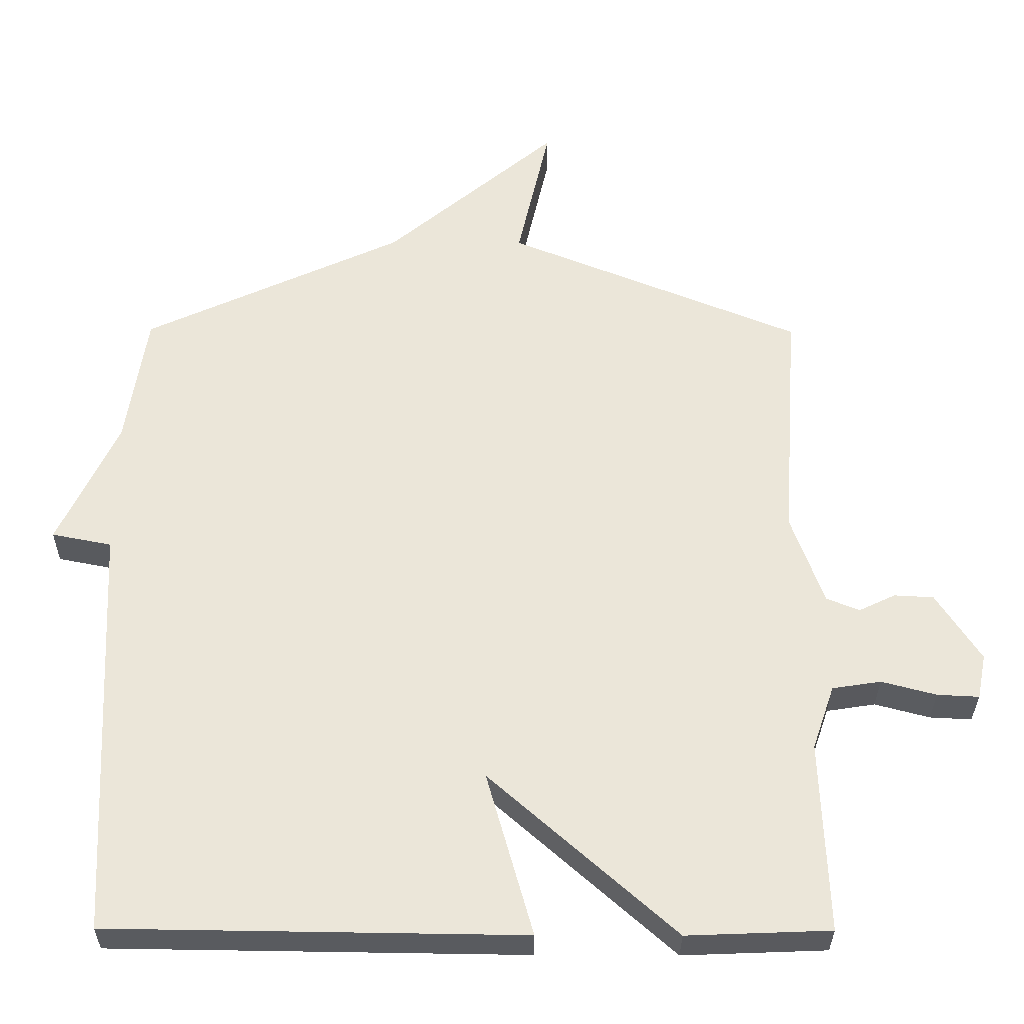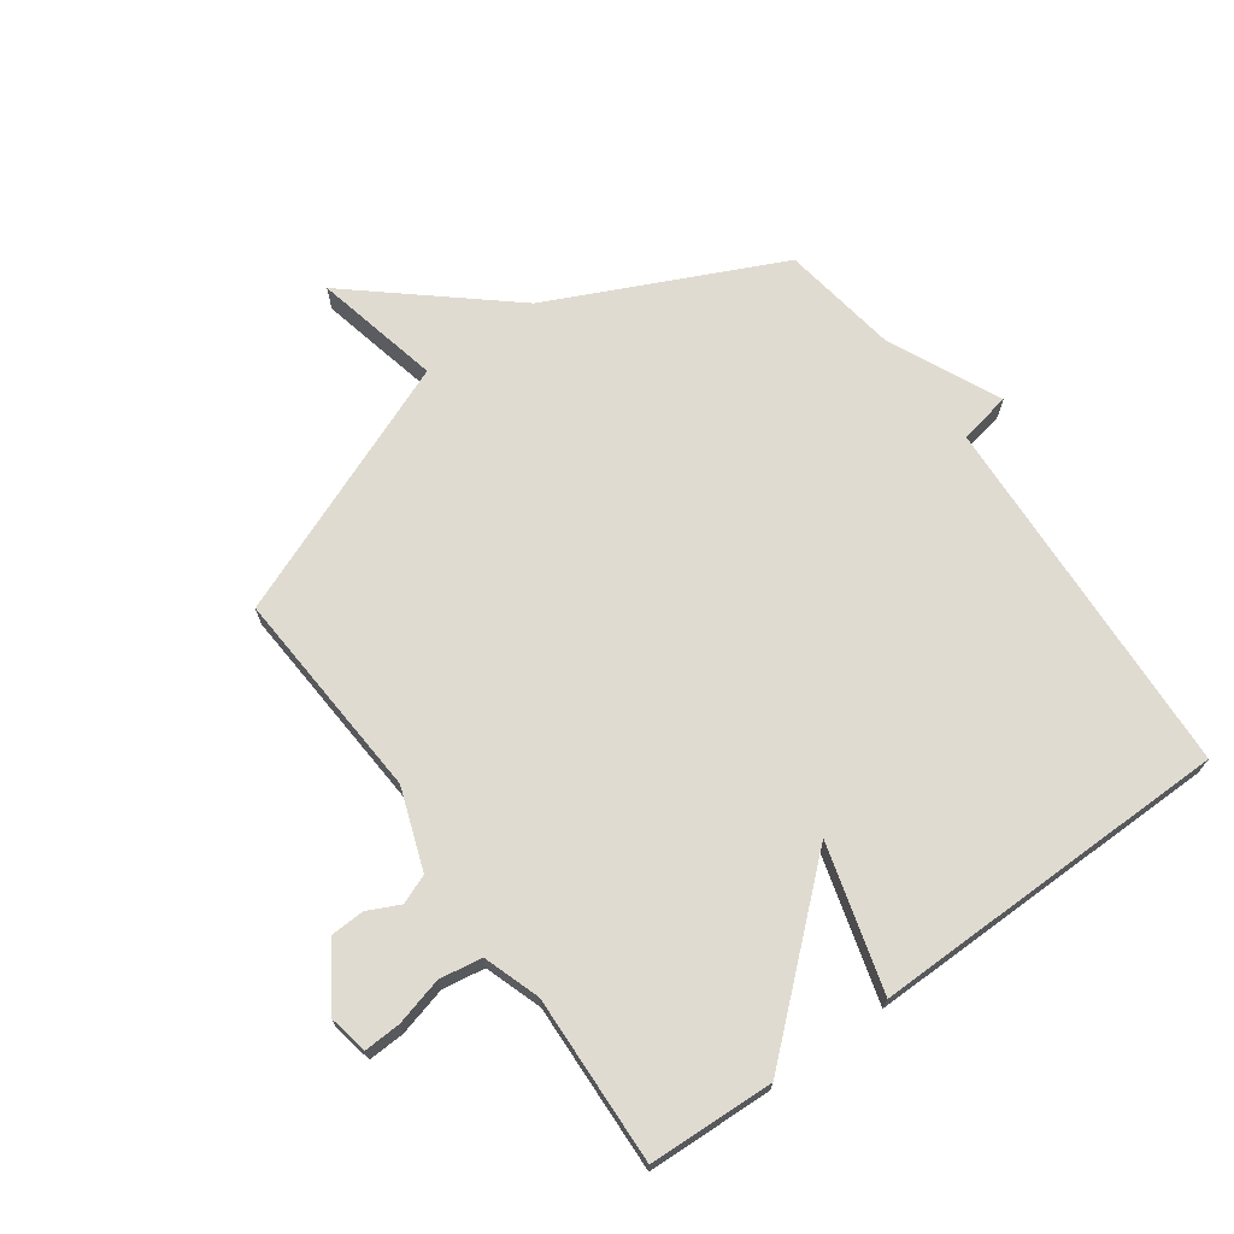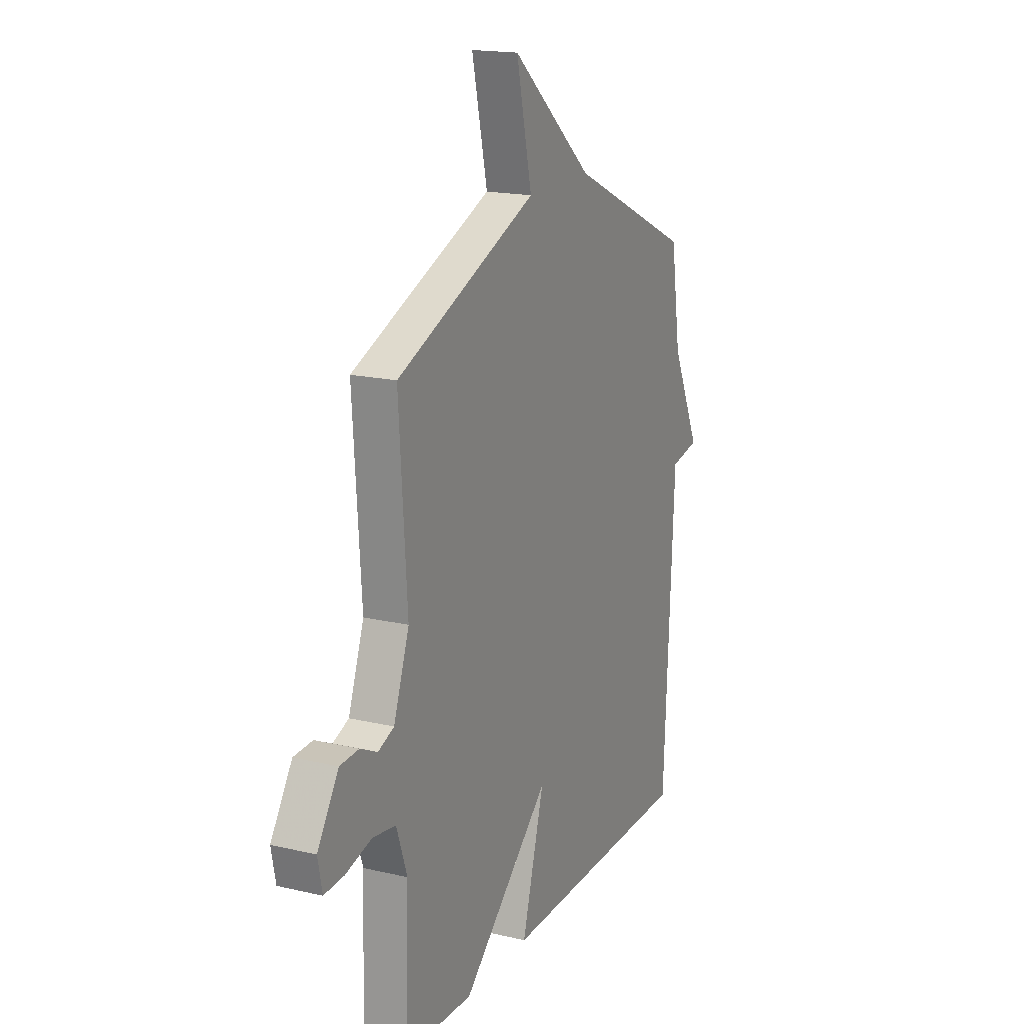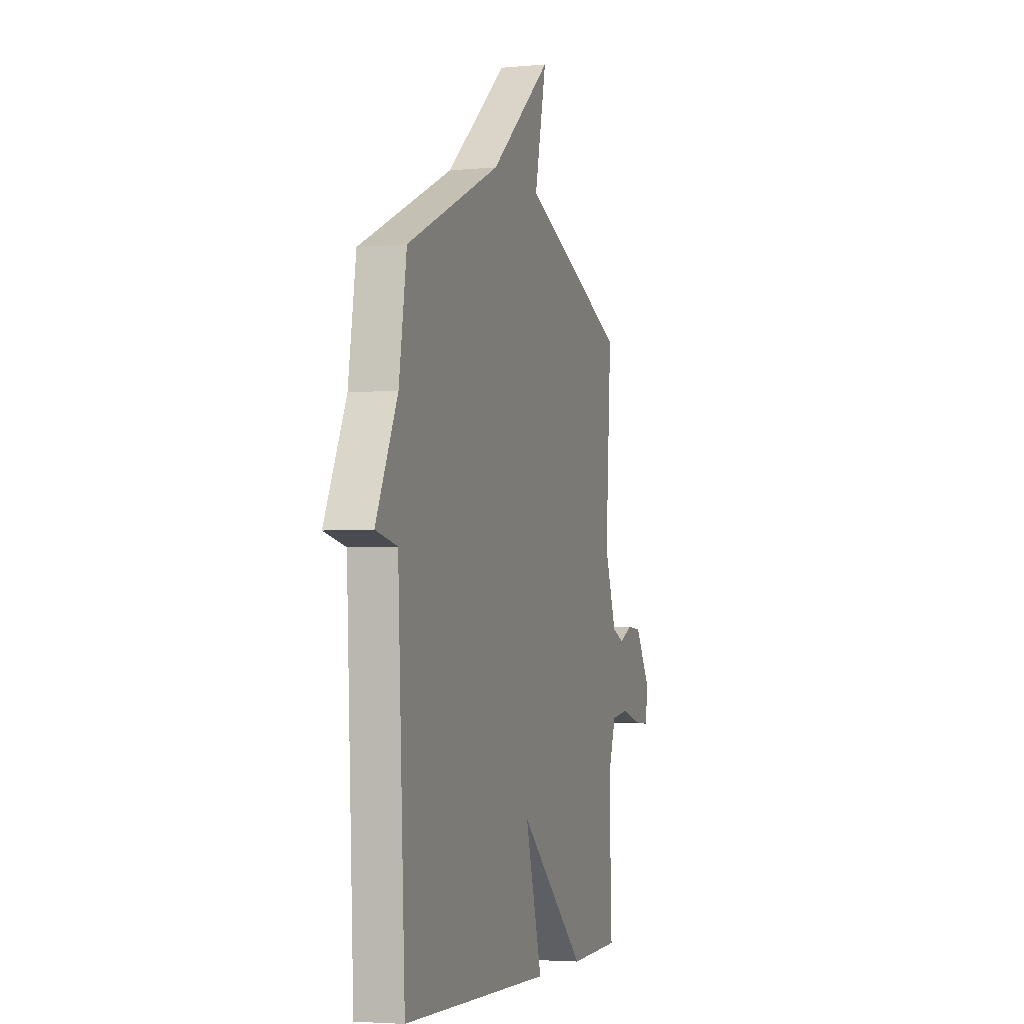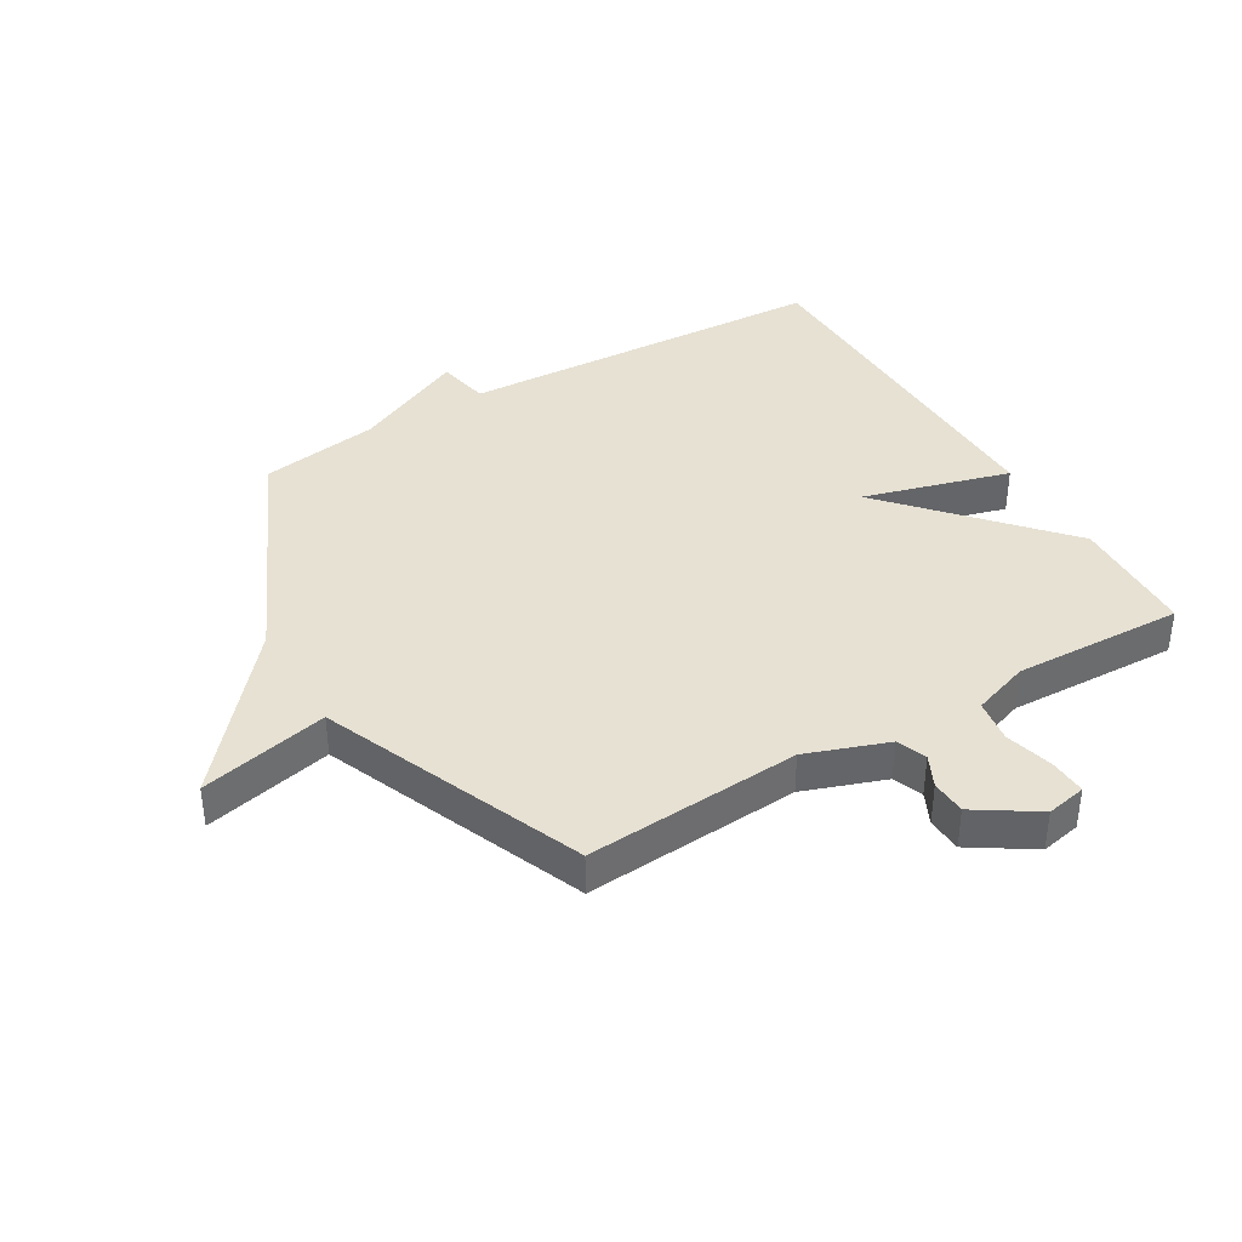
<metadata>
{"format":"obj","ext":"obj","renderer":"f3d","projection":"perspective","resolution":1024,"background":"white","views":[{"elev":-32.1,"azim":-0.4,"up":"+Z"},{"elev":69.8,"azim":144.5,"up":"+Y"},{"elev":17.7,"azim":114.8,"up":"+Z"},{"elev":-3.7,"azim":-72.5,"up":"+Z"},{"elev":38.9,"azim":59.4,"up":"+Y"}]}
</metadata>
<code>
v -0.5 0.07 0.5
v -0.125 0.07 0.674
v 0.122 0.07 0.883
v 0.075 0.07 0.674
v 0.5 0.07 0.5
v 0.476 0.07 0.15
v 0.523 0.07 0.018
v 0.571 0.07 -0.001
v 0.623 0.07 0.024
v 0.68 0.07 0.021
v 0.744 0.07 -0.078
v 0.731 0.07 -0.143
v 0.671 0.07 -0.14
v 0.592 0.07 -0.119
v 0.522 0.07 -0.13
v 0.49 0.07 -0.223
v 0.5 0.07 -0.5
v 0.294 0.07 -0.508
v 0.027 0.07 -0.27
v 0.094 0.07 -0.508
v -0.5 0.07 -0.5
v -0.53 0.07 0.106
v -0.616 0.07 0.123
v -0.53 0.07 0.306
v -0.5 0 0.5
v -0.125 0 0.674
v 0.122 0 0.883
v 0.075 0 0.674
v 0.5 0 0.5
v 0.476 0 0.15
v 0.523 0 0.018
v 0.571 0 -0.001
v 0.623 0 0.024
v 0.68 0 0.021
v 0.744 0 -0.078
v 0.731 0 -0.143
v 0.671 0 -0.14
v 0.592 0 -0.119
v 0.522 0 -0.13
v 0.49 0 -0.223
v 0.5 0 -0.5
v 0.294 0 -0.508
v 0.027 0 -0.27
v 0.094 0 -0.508
v -0.5 0 -0.5
v -0.53 0 0.106
v -0.616 0 0.123
v -0.53 0 0.306
f 22 23 24
f 22 24 1
f 21 22 1
f 20 21 1
f 19 20 1
f 19 1 2
f 18 19 2
f 17 18 2
f 16 17 2
f 15 16 2
f 14 15 2
f 12 13 14
f 11 12 14
f 10 11 14
f 9 10 14
f 8 9 14
f 7 8 14
f 7 14 2
f 6 7 2
f 4 5 6 2
f 2 3 4
f 48 47 46
f 25 48 46
f 25 46 45
f 25 45 44
f 25 44 43
f 26 25 43
f 26 43 42
f 26 42 41
f 26 41 40
f 26 40 39
f 26 39 38
f 38 37 36
f 38 36 35
f 38 35 34
f 38 34 33
f 38 33 32
f 38 32 31
f 26 38 31
f 26 31 30
f 26 30 29 28
f 28 27 26
f 1 25 26 2
f 2 26 27 3
f 3 27 28 4
f 4 28 29 5
f 5 29 30 6
f 6 30 31 7
f 7 31 32 8
f 8 32 33 9
f 9 33 34 10
f 10 34 35 11
f 11 35 36 12
f 12 36 37 13
f 13 37 38 14
f 14 38 39 15
f 15 39 40 16
f 16 40 41 17
f 17 41 42 18
f 18 42 43 19
f 19 43 44 20
f 20 44 45 21
f 21 45 46 22
f 22 46 47 23
f 23 47 48 24
f 24 48 25 1

</code>
